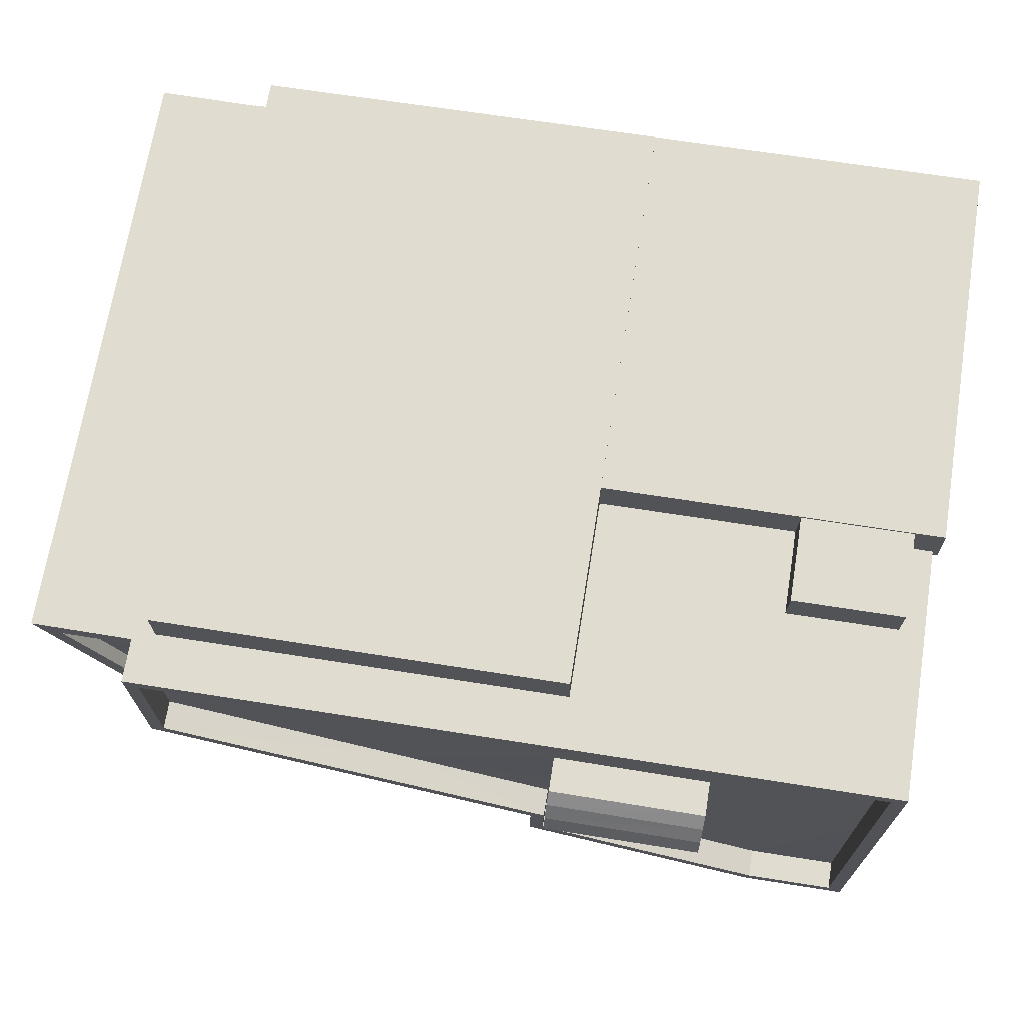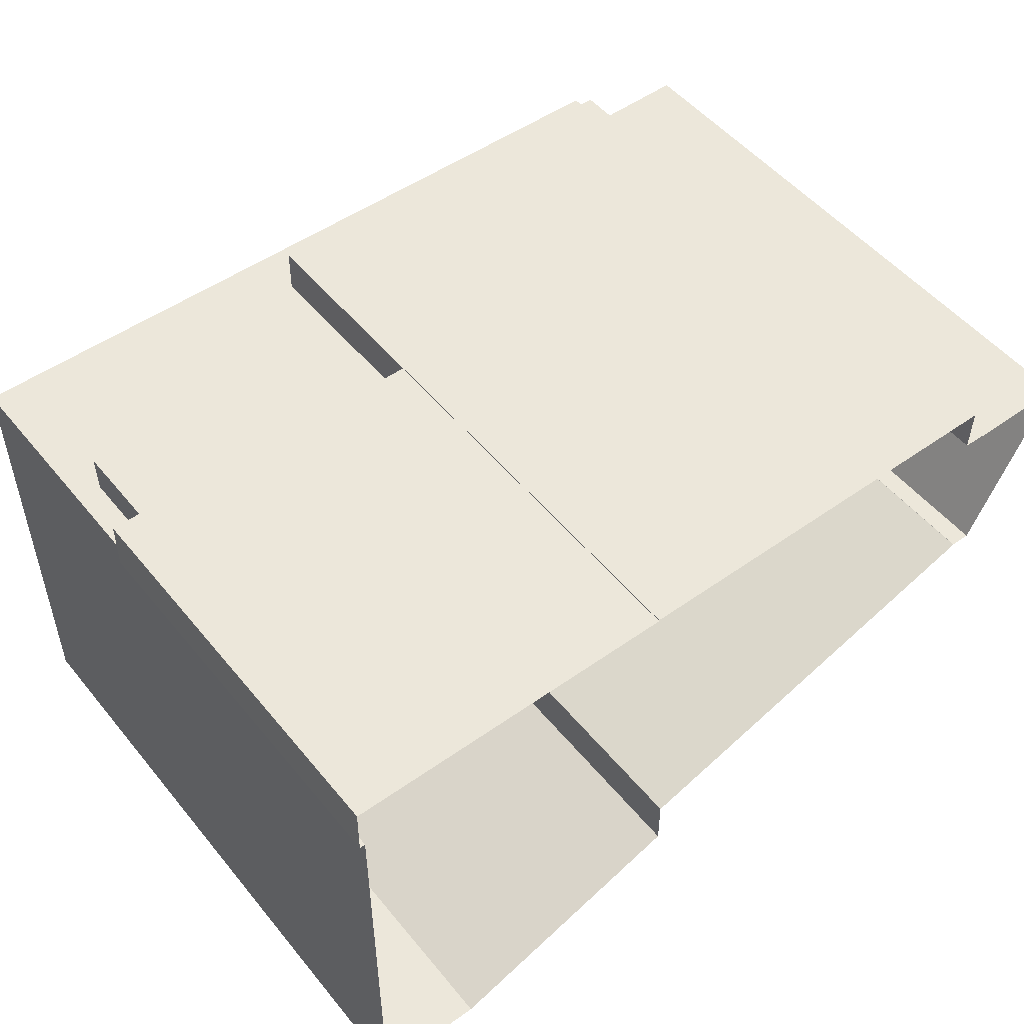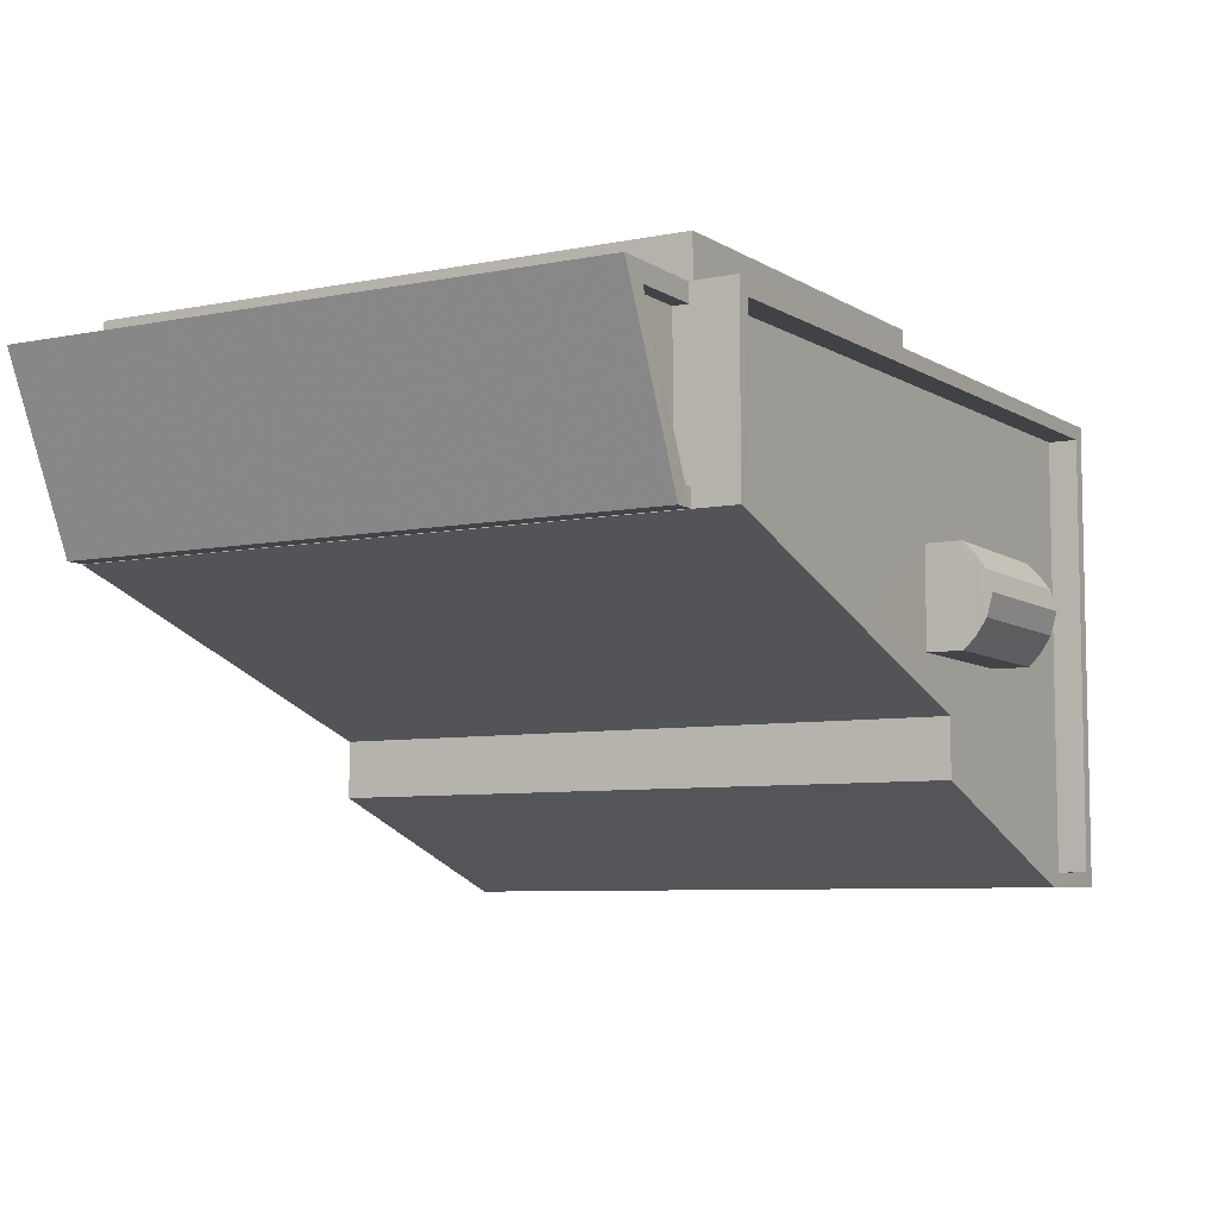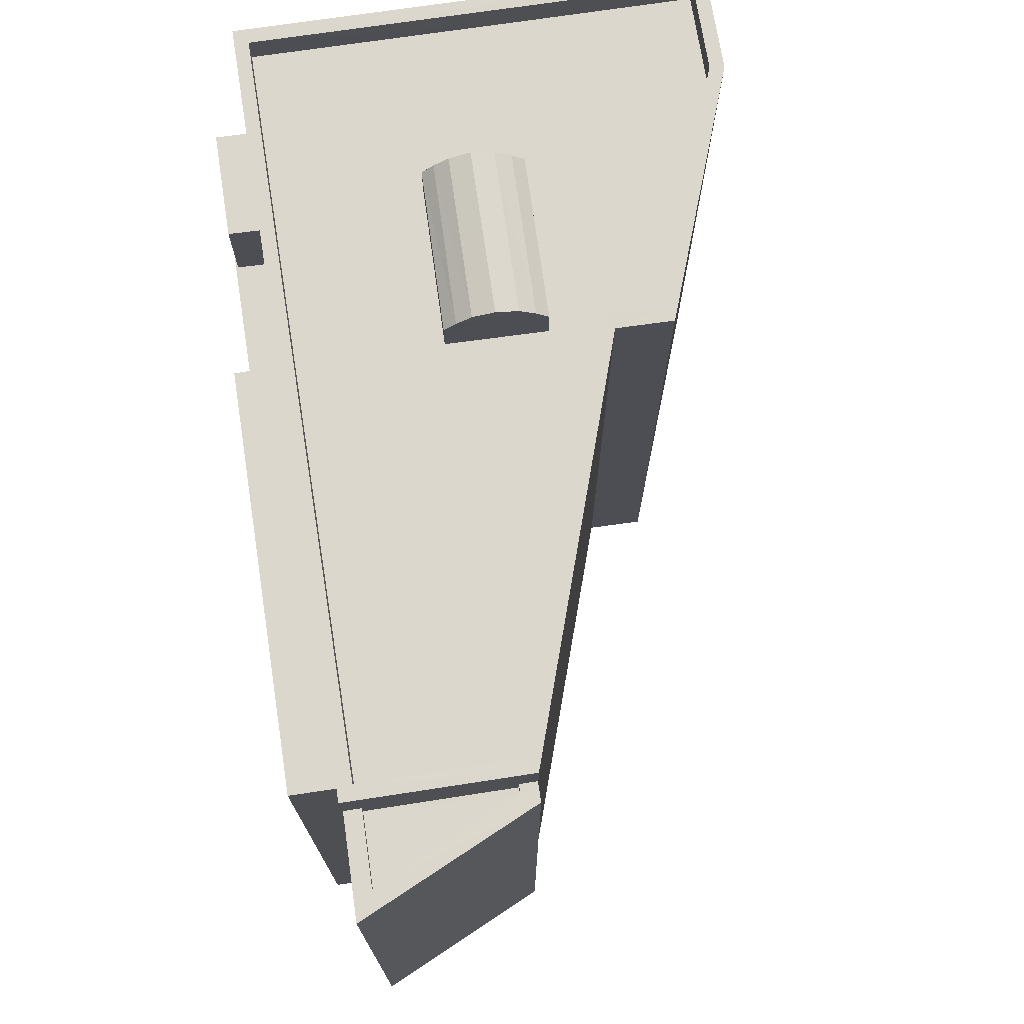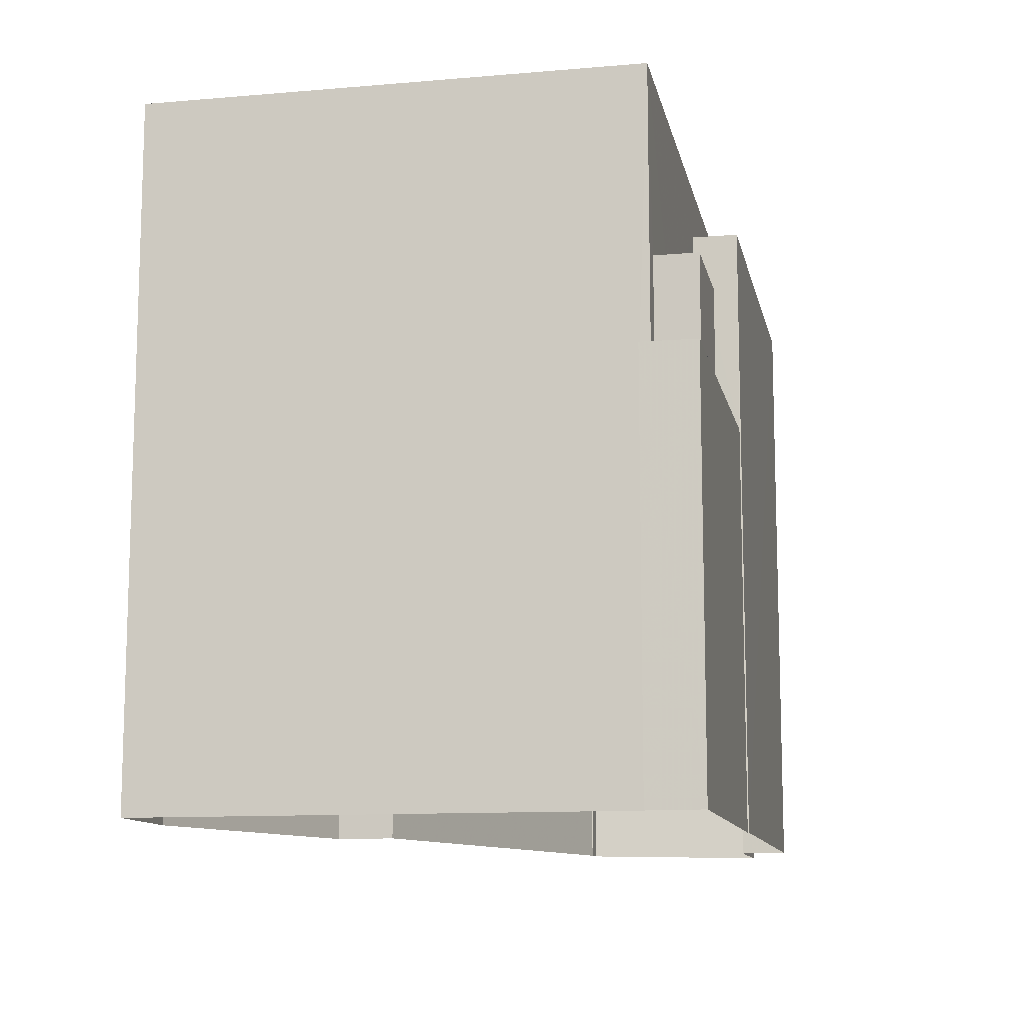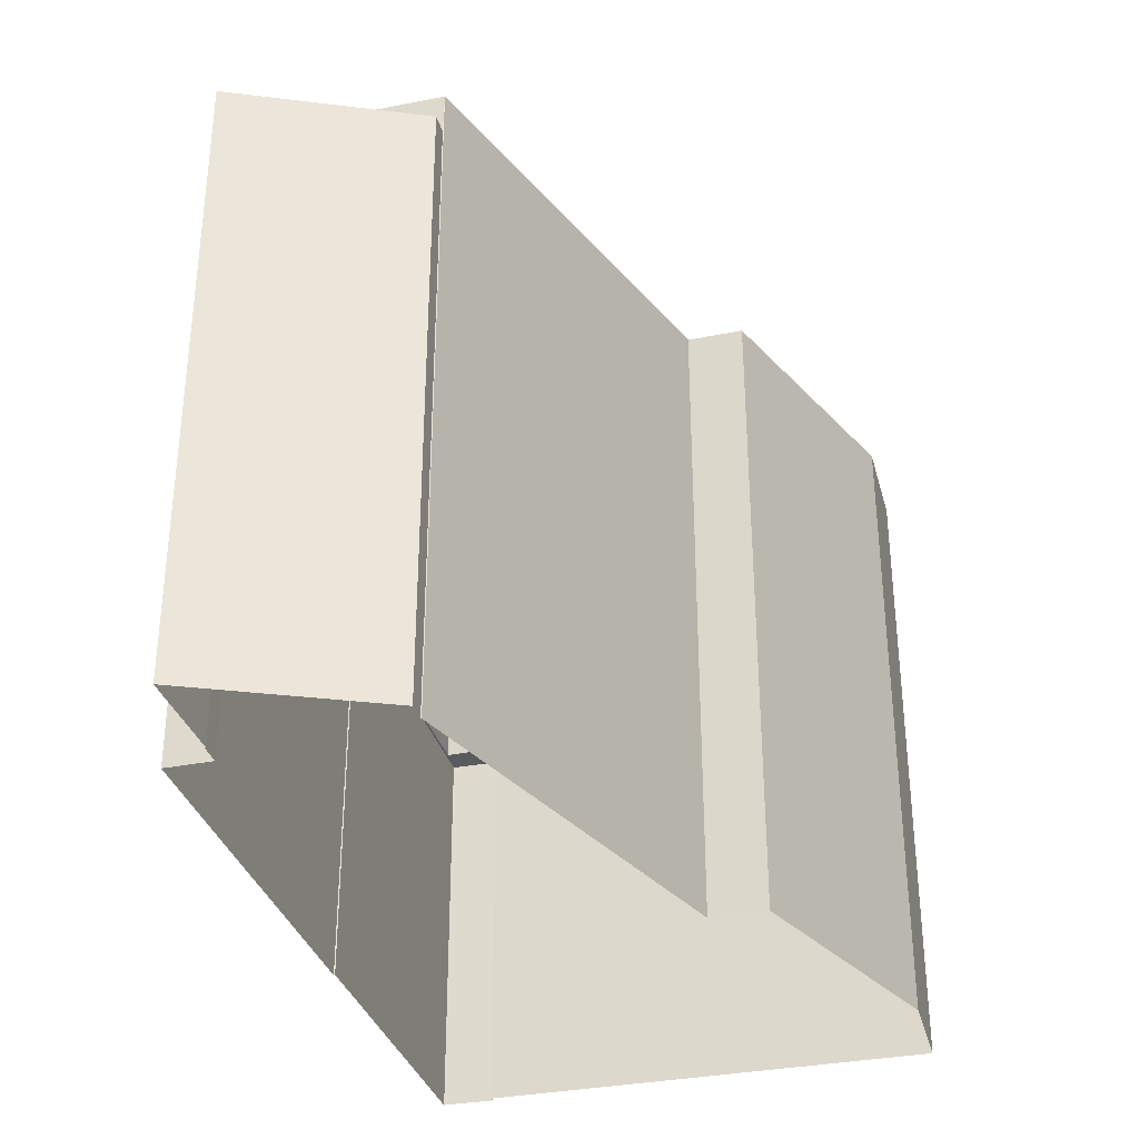
<metadata>
{"format":"obj","ext":"obj","renderer":"f3d","projection":"perspective","resolution":1024,"background":"white","views":[{"elev":69.5,"azim":9.1,"up":"+Y"},{"elev":51.2,"azim":142.0,"up":"+Y"},{"elev":-7.0,"azim":-60.0,"up":"+Y"},{"elev":73.0,"azim":-98.3,"up":"+Z"},{"elev":-11.4,"azim":102.0,"up":"+Z"},{"elev":-33.3,"azim":-74.5,"up":"+Z"}]}
</metadata>
<code>
v -8.873e+04 -9.951e+04 6.16
v -8.872e+04 -9.951e+04 6.16
v -8.872e+04 -9.951e+04 6.16
v -8.873e+04 -9.951e+04 6.16
v -8.873e+04 -9.951e+04 6.16
v -8.873e+04 -9.951e+04 6.16
v -8.873e+04 -9.951e+04 6.16
v -8.873e+04 -9.951e+04 6.16
v -8.872e+04 -9.951e+04 6.16
v -8.872e+04 -9.951e+04 6.16
v -8.872e+04 -9.951e+04 6.16
v -8.872e+04 -9.952e+04 6.16
v -8.872e+04 -9.951e+04 6.16
v -8.872e+04 -9.951e+04 6.16
v -8.873e+04 -9.951e+04 6.16
v -8.873e+04 -9.951e+04 6.16
v -8.872e+04 -9.952e+04 6.16
v -8.872e+04 -9.951e+04 17.88
v -8.872e+04 -9.951e+04 17.7
v -8.872e+04 -9.951e+04 17.88
v -8.872e+04 -9.951e+04 17.7
v -8.872e+04 -9.951e+04 13
v -8.872e+04 -9.951e+04 13
v -8.872e+04 -9.951e+04 13
v -8.872e+04 -9.951e+04 13
v -8.872e+04 -9.951e+04 13
v -8.872e+04 -9.951e+04 13
v -8.872e+04 -9.951e+04 13
v -8.872e+04 -9.951e+04 13
v -8.872e+04 -9.951e+04 13
v -8.872e+04 -9.951e+04 13
v -8.872e+04 -9.951e+04 17.88
v -8.872e+04 -9.951e+04 17.7
v -8.872e+04 -9.952e+04 16.88
v -8.872e+04 -9.952e+04 16.88
v -8.872e+04 -9.951e+04 16.88
v -8.872e+04 -9.951e+04 16.88
v -8.872e+04 -9.951e+04 16.88
v -8.873e+04 -9.951e+04 16.88
v -8.872e+04 -9.951e+04 16.88
v -8.872e+04 -9.951e+04 16.88
v -8.872e+04 -9.951e+04 17.88
v -8.872e+04 -9.951e+04 17.7
v -8.872e+04 -9.951e+04 17.49
v -8.872e+04 -9.951e+04 17.49
v -8.872e+04 -9.951e+04 16.88
v -8.873e+04 -9.951e+04 16.88
v -8.873e+04 -9.951e+04 16.88
v -8.872e+04 -9.951e+04 16.88
v -8.872e+04 -9.951e+04 16.88
v -8.872e+04 -9.951e+04 17.49
v -8.872e+04 -9.951e+04 17.38
v -8.872e+04 -9.951e+04 17.38
v -8.873e+04 -9.951e+04 17.38
v -8.873e+04 -9.951e+04 17.38
v -8.873e+04 -9.951e+04 17.38
v -8.872e+04 -9.951e+04 17.38
v -8.872e+04 -9.951e+04 17.38
v -8.872e+04 -9.951e+04 17.38
v -8.873e+04 -9.951e+04 17.38
v -8.872e+04 -9.951e+04 17.38
v -8.872e+04 -9.951e+04 14.48
v -8.872e+04 -9.951e+04 14.48
v -8.872e+04 -9.951e+04 14.48
v -8.872e+04 -9.951e+04 14.48
v -8.872e+04 -9.952e+04 17.38
v -8.872e+04 -9.952e+04 17.38
v -8.872e+04 -9.952e+04 17.38
v -8.872e+04 -9.952e+04 17.38
v -8.872e+04 -9.951e+04 17.98
v -8.872e+04 -9.951e+04 17.98
v -8.872e+04 -9.951e+04 17.49
v -8.873e+04 -9.951e+04 16.49
v -8.873e+04 -9.951e+04 16.49
v -8.872e+04 -9.951e+04 16.49
v -8.872e+04 -9.951e+04 16.49
v -8.873e+04 -9.951e+04 16.38
v -8.873e+04 -9.951e+04 16.38
v -8.873e+04 -9.951e+04 16.38
v -8.873e+04 -9.951e+04 16.38
v -8.873e+04 -9.951e+04 16.63
v -8.873e+04 -9.951e+04 16.63
v -8.873e+04 -9.951e+04 16.63
v -8.873e+04 -9.951e+04 16.63
v -8.873e+04 -9.951e+04 16.63
v -8.873e+04 -9.951e+04 16.63
v -8.873e+04 -9.951e+04 16.63
v -8.873e+04 -9.951e+04 16.63
f 1 2 3
f 4 5 6
f 1 3 7
f 4 8 7
f 9 10 11
f 3 10 9
f 12 13 14
f 5 4 15
f 16 15 14
f 12 9 17
f 7 3 15
f 7 15 4
f 14 3 9
f 12 14 9
f 15 3 14
f 18 19 20
f 18 21 19
f 22 23 24
f 25 26 27
f 24 23 28
f 28 25 29
f 30 24 31
f 27 29 25
f 28 29 31
f 24 28 31
f 32 33 18
f 34 35 36
f 37 34 36
f 37 38 34
f 39 40 41
f 40 37 41
f 40 38 37
f 42 19 43
f 21 44 19
f 21 45 44
f 39 41 46
f 39 47 48
f 36 49 37
f 50 49 36
f 47 46 50
f 46 49 50
f 47 39 46
f 43 44 51
f 52 53 54
f 55 54 56
f 57 58 59
f 60 56 59
f 58 61 59
f 55 52 54
f 55 56 60
f 61 60 59
f 62 63 64
f 65 62 64
f 53 52 66
f 66 67 68
f 57 68 58
f 68 69 58
f 52 67 66
f 67 69 68
f 43 32 42
f 43 33 32
f 70 32 71
f 51 33 43
f 51 72 33
f 20 19 42
f 19 44 43
f 71 18 20
f 73 74 75
f 76 73 75
f 77 78 79
f 80 77 79
f 71 20 70
f 70 20 42
f 21 72 45
f 18 33 21
f 33 72 21
f 71 32 18
f 81 82 83
f 84 85 82
f 86 87 84
f 83 88 81
f 87 85 84
f 84 82 81
f 70 42 32
f 10 23 11
f 10 28 23
f 31 63 62
f 30 31 62
f 9 11 23
f 22 9 23
f 73 2 1
f 73 76 2
f 53 24 62
f 53 75 54
f 54 74 8
f 30 62 24
f 8 74 7
f 65 27 26
f 53 62 65
f 75 65 26
f 75 74 54
f 53 65 75
f 59 14 13
f 57 59 13
f 68 12 17
f 66 68 17
f 88 79 81
f 88 80 79
f 44 46 51
f 44 49 46
f 29 65 64
f 29 27 65
f 67 35 34
f 69 67 34
f 56 16 14
f 59 56 14
f 24 53 22
f 9 22 17
f 17 22 66
f 22 53 66
f 7 73 1
f 7 74 73
f 15 16 83
f 16 56 83
f 4 87 8
f 8 87 54
f 86 56 54
f 77 80 88
f 83 56 88
f 77 88 86
f 87 86 54
f 88 56 86
f 61 38 40
f 61 58 38
f 5 85 6
f 5 82 85
f 45 49 44
f 45 37 49
f 81 79 78
f 84 81 78
f 46 72 51
f 46 41 72
f 29 64 63
f 31 29 63
f 35 67 36
f 36 52 50
f 36 67 52
f 86 84 78
f 77 86 78
f 85 87 4
f 6 85 4
f 60 48 47
f 55 60 47
f 72 37 45
f 72 41 37
f 55 47 50
f 52 55 50
f 3 28 10
f 3 25 28
f 48 60 39
f 39 61 40
f 39 60 61
f 75 25 76
f 76 25 2
f 75 26 25
f 2 25 3
f 58 34 38
f 58 69 34
f 83 82 5
f 15 83 5
f 57 13 12
f 68 57 12

</code>
